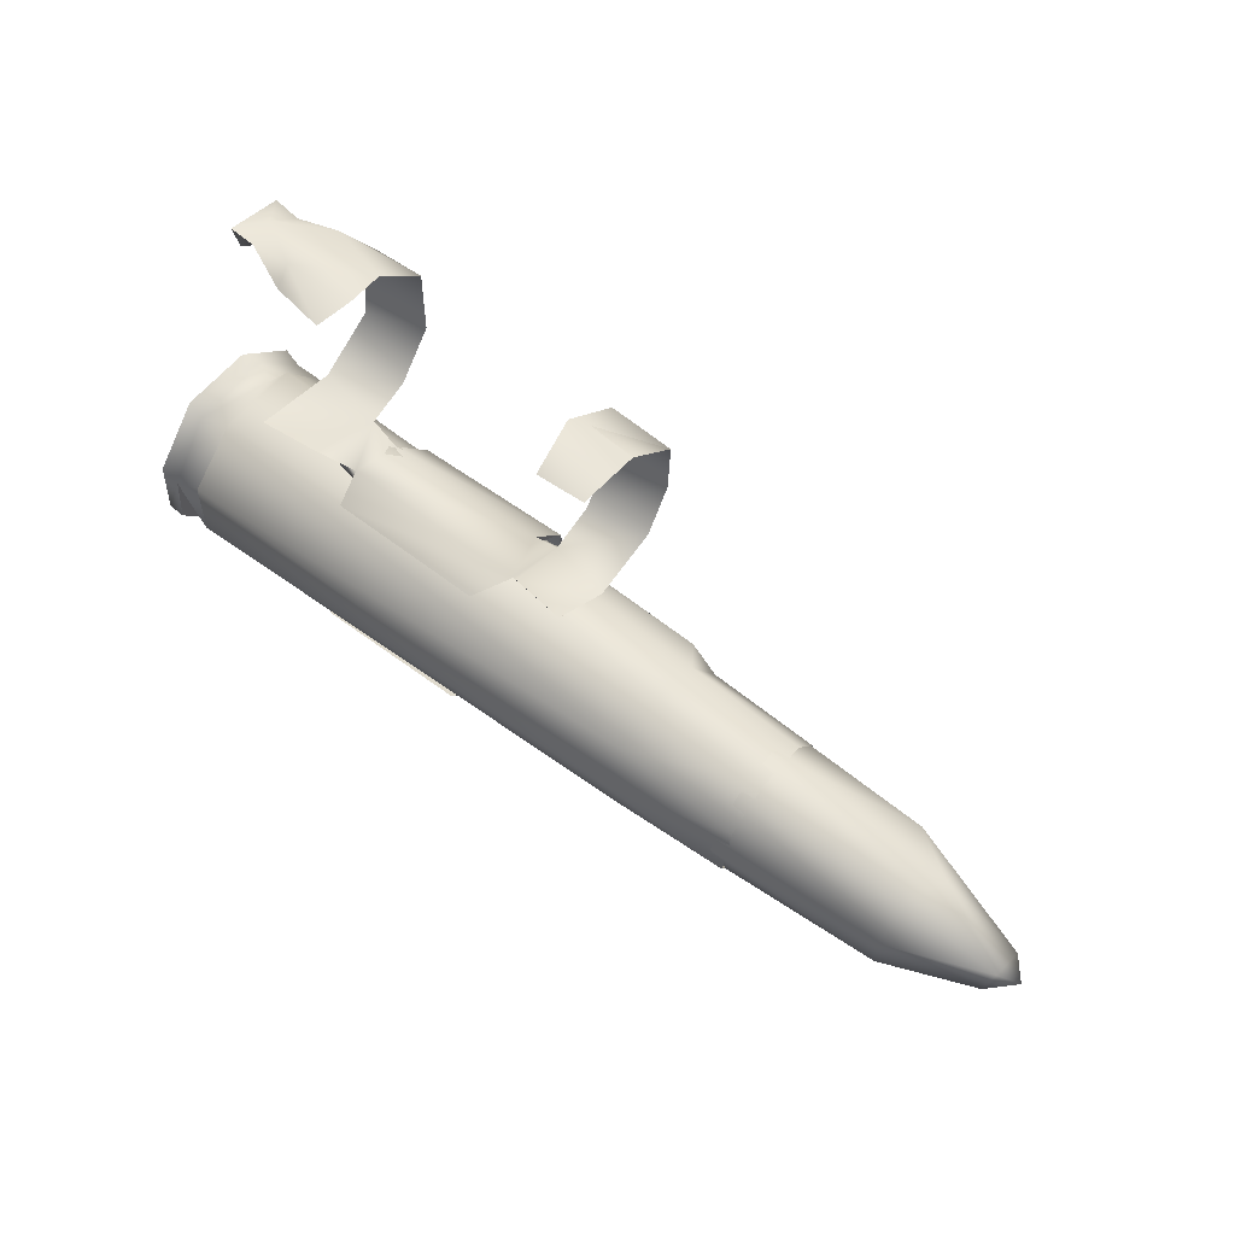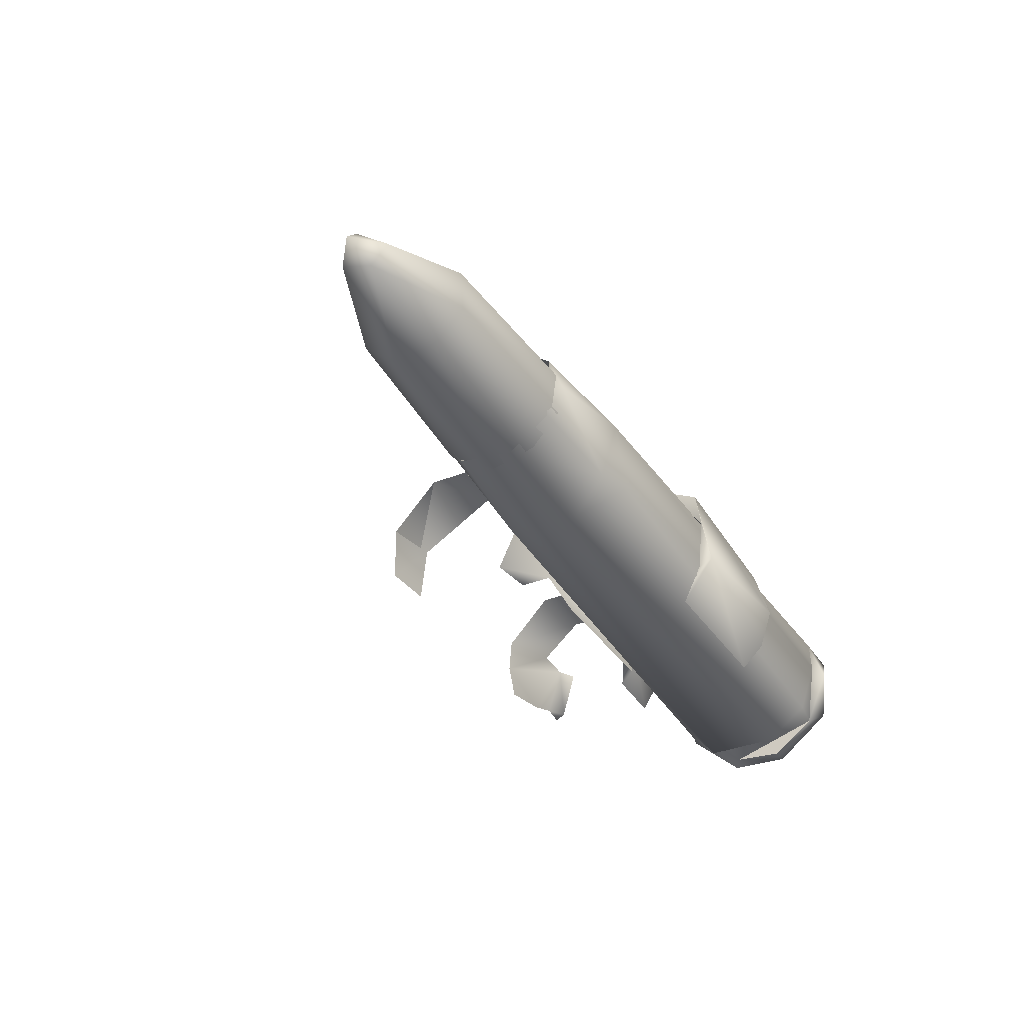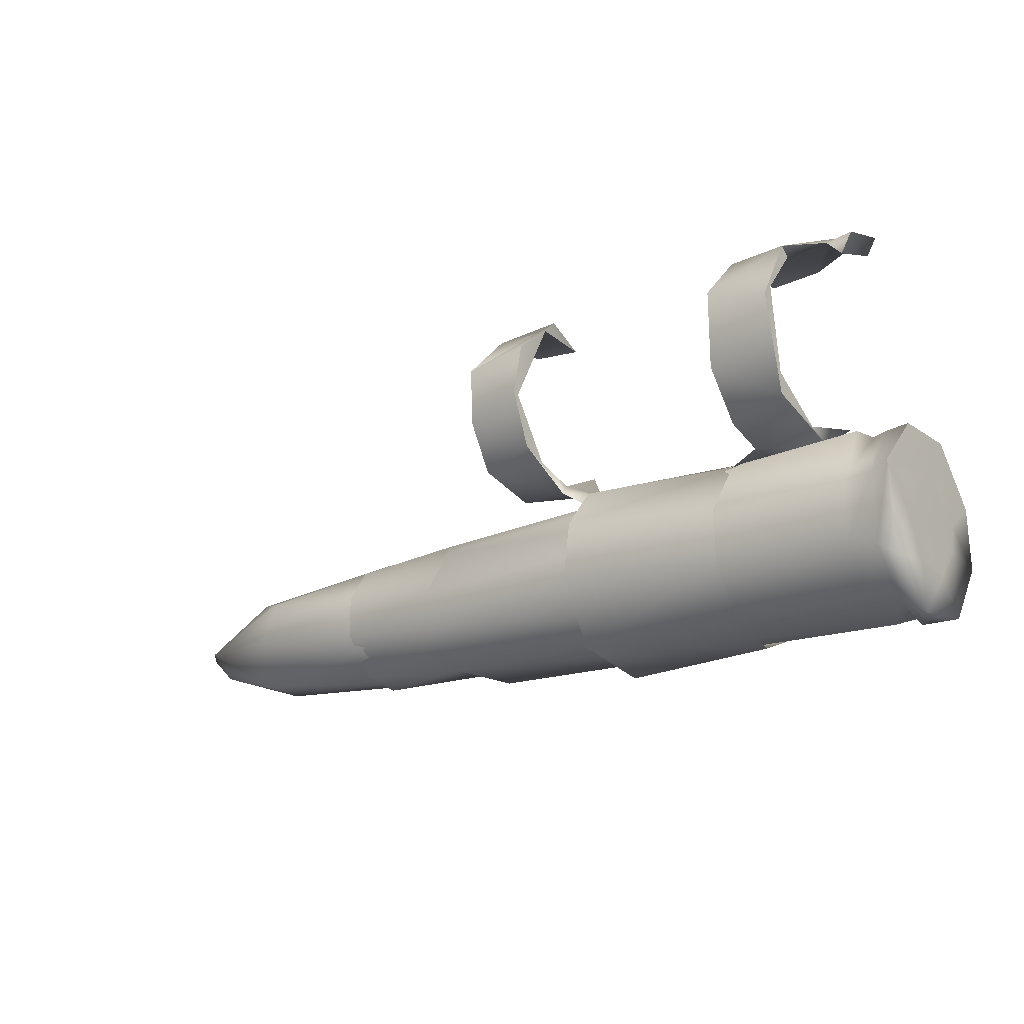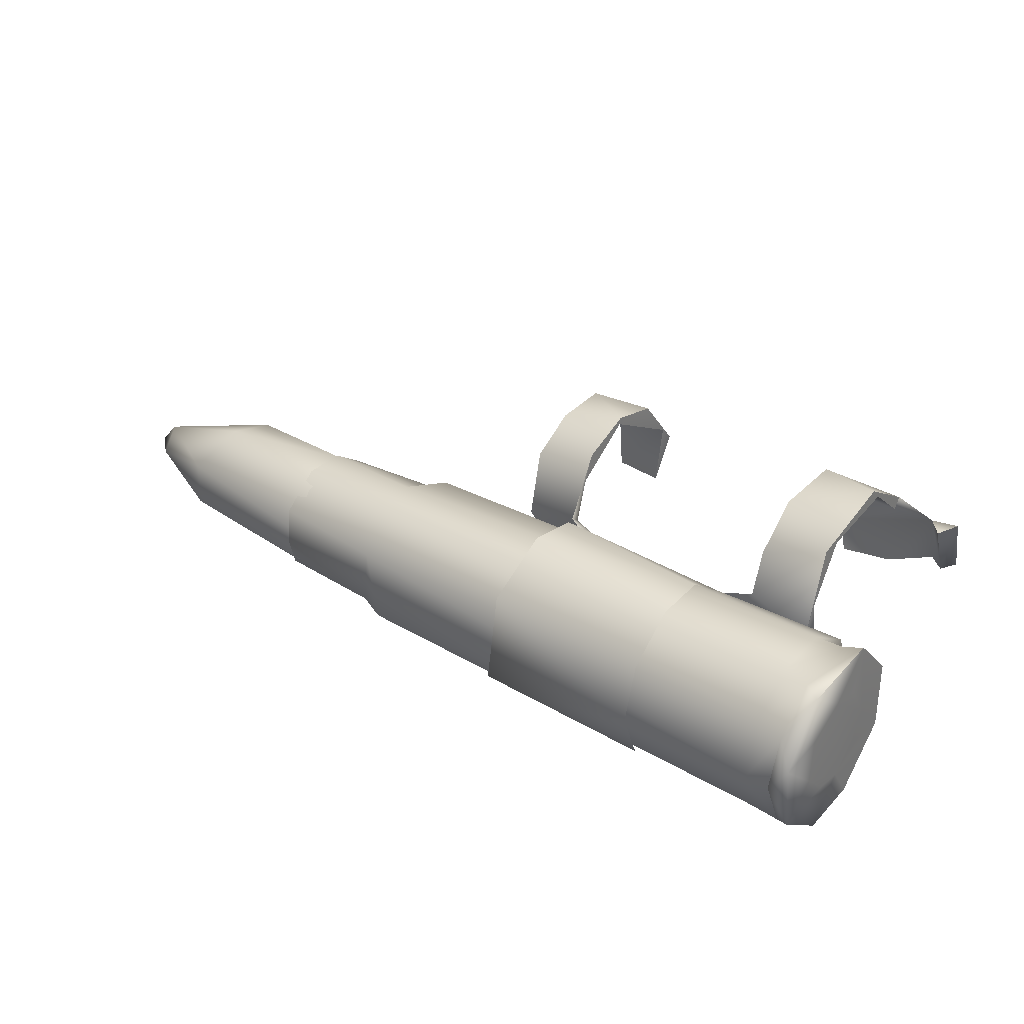
<metadata>
{"format":"obj","ext":"obj","renderer":"f3d","projection":"perspective","resolution":1024,"background":"white","views":[{"elev":60.7,"azim":38.2,"up":"+Z"},{"elev":-37.3,"azim":119.8,"up":"+Y"},{"elev":-18.4,"azim":-143.8,"up":"+Z"},{"elev":33.1,"azim":-142.3,"up":"+Y"}]}
</metadata>
<code>
g LMG_Bullet13_Mesh_LOD1
v -0.001081 0.00202 -0.003044
v -0.001081 0.002091 -0.003293
v -0.001081 0.002007 -0.003176
v 0.000559 0.002241 -0.003298
v 0.0005788 0.00215 -0.00326
v 0.0005793 0.002329 -0.003269
v -0.001081 0.002091 -0.003293
v -0.001081 0.002365 -0.003319
v -0.001081 0.002241 -0.00336
v -0.000238 0.00216 -0.002889
v -0.0001752 0.002246 -0.002852
v -0.0002182 0.002237 -0.002882
v -0.0006582 0.002232 -0.002883
v -0.0006596 0.002242 -0.002854
v -0.0006425 0.00216 -0.002889
v -0.000908 0.002362 -0.002378
v -0.000895 0.00231 -0.002407
v -0.001015 0.002361 -0.002393
v -0.000908 0.002502 -0.002443
v -0.000908 0.002529 -0.002423
v -0.001016 0.002505 -0.002437
v -0.00066 0.00238 -0.002912
v -0.0007332 0.002388 -0.002879
v -0.0007273 0.002242 -0.002868
v -0.001051 0.002495 -0.002471
v -0.001016 0.002505 -0.002437
v -0.001087 0.002511 -0.00243
v -0.0002214 0.002473 -0.003002
v -0.0002217 0.002391 -0.002927
v -0.0002223 0.002382 -0.002894
v -0.001057 0.002358 -0.002426
v -0.001083 0.002361 -0.002385
v -0.001015 0.002361 -0.002393
v -0.001081 0.00202 -0.003044
v -0.001081 0.002007 -0.003176
v -0.001125 0.002008 -0.003176
v -0.001125 0.002019 -0.003018
v -0.001081 0.002141 -0.002895
v -0.001125 0.002151 -0.00288
v -0.001081 0.002357 -0.002897
v -0.001125 0.002339 -0.002884
v -0.001125 0.002477 -0.003015
v -0.001081 0.002468 -0.003032
v -0.001081 0.002463 -0.00321
v -0.001126 0.002459 -0.003241
v -0.001081 0.002365 -0.003319
v -0.001125 0.002304 -0.003349
v -0.001081 0.002241 -0.00336
v -0.001126 0.002123 -0.003326
v -0.001081 0.002091 -0.003293
v -0.001125 0.002008 -0.003176
v -0.001081 0.002007 -0.003176
v 0.0005793 0.002329 -0.003269
v 0.0005788 0.00215 -0.00326
v -0.0003599 0.002301 -0.00328
v 0.0005788 0.002414 -0.003169
v -0.0003599 0.002424 -0.003111
v 0.0005788 0.002416 -0.003059
v 0.0005788 0.002353 -0.00297
v -0.0003599 0.002326 -0.002958
v 0.0005795 0.002213 -0.002932
v -0.0003599 0.002169 -0.002956
v 0.0005786 0.002099 -0.003008
v -0.0003599 0.002069 -0.00311
v 0.000579 0.00207 -0.003153
v -0.0003599 0.002144 -0.003246
v 0.0005788 0.00215 -0.00326
v -0.0003599 0.002301 -0.00328
v -0.0001752 0.002246 -0.002852
v -0.0001339 0.002217 -0.002786
v 4.053e-07 0.0022 -0.002785
v 1.043e-05 0.002344 -0.002863
v -0.0001476 0.002392 -0.002881
v 1.043e-05 0.002518 -0.002823
v -0.0001475 0.002558 -0.002793
v 1.043e-05 0.002589 -0.002703
v -0.0001475 0.002615 -0.002656
v 1.043e-05 0.002596 -0.002555
v -0.0001475 0.002583 -0.002517
v -0.0001513 0.002434 -0.002397
v 1.043e-05 0.002456 -0.002423
v 3.465e-07 0.002299 -0.00242
v -0.0001304 0.002296 -0.002429
v -0.0001476 0.002392 -0.002881
v -0.0001475 0.002488 -0.002821
v -0.0001467 0.002373 -0.002854
v -0.0001475 0.002558 -0.002793
v -0.0001475 0.002597 -0.002661
v -0.0001475 0.002615 -0.002656
v -0.0001475 0.002583 -0.002517
v -0.0001499 0.002474 -0.002434
v -0.0001513 0.002434 -0.002397
v -0.0001304 0.002296 -0.002429
v -0.0002223 0.002382 -0.002894
v -0.0002217 0.002391 -0.002927
v -0.0001476 0.002392 -0.002881
v -0.0001467 0.002373 -0.002854
v -0.0001752 0.002246 -0.002852
v -0.0001339 0.002217 -0.002786
v -0.0007547 0.002286 -0.002403
v -0.000895 0.00231 -0.002407
v -0.000908 0.002362 -0.002378
v -0.0007349 0.00238 -0.002395
v -0.0007363 0.002476 -0.002403
v -0.001042 0.002444 -0.002404
v -0.001015 0.002361 -0.002393
v -0.001083 0.002361 -0.002385
v -0.001087 0.002511 -0.00243
v -0.001016 0.002505 -0.002437
v -0.000908 0.002529 -0.002423
v -0.0007363 0.002608 -0.002533
v -0.000908 0.002633 -0.00259
v -0.0007363 0.002604 -0.002732
v -0.000908 0.002569 -0.00283
v -0.0007363 0.002504 -0.002848
v -0.0007332 0.002388 -0.002879
v -0.000908 0.002339 -0.002896
v -0.0007273 0.002242 -0.002868
v -0.0009014 0.002188 -0.002805
v -0.0007514 0.002202 -0.002801
v -0.000908 0.002416 -0.002867
v -0.000908 0.002569 -0.00283
v -0.000908 0.002569 -0.002775
v -0.000908 0.002633 -0.00259
v -0.000908 0.002602 -0.002561
v -0.000908 0.002529 -0.002423
v -0.000908 0.002502 -0.002443
v -0.0009014 0.002188 -0.002805
v -0.0007332 0.002388 -0.002879
v -0.0007514 0.002202 -0.002801
v -0.000908 0.002416 -0.002867
v -0.0007363 0.002504 -0.002848
v -0.000908 0.002569 -0.002775
v -0.0007363 0.002604 -0.002732
v -0.000908 0.002602 -0.002561
v -0.0007363 0.002608 -0.002533
v -0.0007363 0.002476 -0.002403
v -0.000908 0.002502 -0.002443
v -0.0007349 0.00238 -0.002395
v -0.001016 0.002505 -0.002437
v -0.000895 0.00231 -0.002407
v -0.0007547 0.002286 -0.002403
v -0.001015 0.002361 -0.002393
v -0.001057 0.002358 -0.002426
v -0.001051 0.002495 -0.002471
v -0.0006596 0.002242 -0.002854
v -0.0006582 0.002232 -0.002883
v -0.0007273 0.002242 -0.002868
v -0.0007514 0.002202 -0.002801
v -0.0006596 0.002242 -0.002854
v -0.0007514 0.002202 -0.002801
v -0.0007332 0.002388 -0.002879
v -0.00066 0.00238 -0.002912
v -0.001057 0.002358 -0.002426
v -0.001087 0.002511 -0.00243
v -0.001083 0.002361 -0.002385
v -0.001051 0.002495 -0.002471
v -0.0001752 0.002246 -0.002852
v -0.0001476 0.002392 -0.002881
v -0.0002217 0.002391 -0.002927
v -0.0002182 0.002237 -0.002882
v -0.0003599 0.002069 -0.00311
v -0.0003599 0.002301 -0.00328
v -0.0003599 0.002144 -0.003246
v -0.0003599 0.002169 -0.002956
v -0.0003599 0.002326 -0.002958
v -0.0003599 0.002424 -0.003111
v -0.001128 0.002255 -0.002982
v -0.001129 0.002376 -0.003128
v -0.001126 0.002352 -0.003037
v -0.001127 0.002119 -0.003088
v -0.001125 0.002167 -0.003011
v -0.001126 0.002198 -0.003232
v -0.001124 0.002125 -0.003155
v -0.001123 0.002312 -0.003222
v -0.001001 0.002019 -0.002993
v -0.001024 0.002038 -0.003035
v -0.00101 0.002164 -0.002884
v -0.001011 0.002019 -0.003182
v -0.001024 0.002038 -0.003035
v -0.001081 0.00202 -0.003044
v -0.00101 0.002164 -0.002884
v -0.001081 0.002091 -0.003293
v -0.001012 0.002104 -0.0033
v -0.001013 0.002235 -0.003347
v -0.001081 0.002365 -0.003319
v -0.00101 0.00238 -0.003309
v -0.001081 0.002463 -0.00321
v -0.001012 0.00247 -0.003188
v -0.001081 0.002468 -0.003032
v -0.001081 0.002141 -0.002895
v -0.001012 0.002474 -0.003044
v -0.001023 0.002321 -0.002892
v -0.001002 0.002368 -0.002885
v -0.001081 0.002357 -0.002897
v 0.0005447 0.002068 -0.003082
v 0.0009824 0.002111 -0.003174
v 0.0005448 0.002092 -0.0032
v 0.0009799 0.002107 -0.00306
v 0.001214 0.002193 -0.00314
v 0.0005448 0.002158 -0.002956
v 0.001228 0.002212 -0.003067
v 0.0009829 0.002189 -0.002972
v 0.0005447 0.002288 -0.002936
v 0.001026 0.002294 -0.002982
v 0.001234 0.0023 -0.003104
v 0.0009036 0.002386 -0.00302
v 0.0005449 0.002415 -0.003063
v 0.0009223 0.002409 -0.003135
v 0.0005447 0.002389 -0.003215
v 0.0009829 0.002315 -0.003244
v 0.001205 0.002254 -0.003177
v 0.0005448 0.002282 -0.003286
v 0.0009799 0.002195 -0.00325
v 0.001214 0.002193 -0.00314
v 0.0005448 0.002175 -0.003273
v 0.0009824 0.002111 -0.003174
v 0.0005448 0.002092 -0.0032
v -0.0006425 0.00216 -0.002889
v -0.0001752 0.002246 -0.002852
v -0.000238 0.00216 -0.002889
v -0.0006596 0.002242 -0.002854
v -0.0002223 0.002382 -0.002894
v -0.00066 0.00238 -0.002912
v -0.0002214 0.002473 -0.003002
v -0.0006592 0.002484 -0.003052
v -0.0002214 0.002497 -0.003145
v -0.0006592 0.002476 -0.003189
v -0.0002214 0.0024 -0.003319
v -0.0006592 0.002379 -0.003314
v -0.0006592 0.002235 -0.003353
v -0.0002193 0.002164 -0.003356
v -0.0006602 0.002128 -0.003314
v -0.0006382 0.002057 -0.003262
v -0.000242 0.002063 -0.003255
v -0.0002191 0.002149 -0.003317
v -0.0002214 0.002299 -0.003332
v -0.0002214 0.0024 -0.003319
v -0.0002214 0.002439 -0.003237
v -0.0002214 0.002497 -0.003145
v -0.0002214 0.002473 -0.003002
v -0.0002182 0.002237 -0.002882
v -0.0006425 0.00216 -0.002889
v -0.000238 0.00216 -0.002889
v -0.0006582 0.002232 -0.002883
v -0.0007273 0.002242 -0.002868
v -0.0002217 0.002391 -0.002927
v -0.00066 0.00238 -0.002912
v -0.0006592 0.002484 -0.003052
v -0.0006592 0.002476 -0.003189
v -0.0002214 0.002473 -0.003002
v -0.0002214 0.002439 -0.003237
v -0.0006592 0.002379 -0.003314
v -0.0002214 0.002299 -0.003332
v -0.0006592 0.002235 -0.003353
v -0.0002191 0.002149 -0.003317
v -0.0006602 0.002128 -0.003314
v -0.000242 0.002063 -0.003255
v -0.0006382 0.002057 -0.003262
v 1.043e-05 0.002344 -0.002863
v 4.053e-07 0.0022 -0.002785
v -0.0001339 0.002217 -0.002786
v -0.0001467 0.002373 -0.002854
v 1.043e-05 0.002518 -0.002823
v -0.0001475 0.002488 -0.002821
v 1.043e-05 0.002589 -0.002703
v -0.0001475 0.002597 -0.002661
v 1.043e-05 0.002596 -0.002555
v -0.0001499 0.002474 -0.002434
v 1.043e-05 0.002456 -0.002423
v 3.465e-07 0.002299 -0.00242
v -0.0001304 0.002296 -0.002429
v 0.000217 0.002139 -0.003305
v -0.001013 0.002235 -0.003347
v -0.001012 0.002104 -0.0033
v -0.001011 0.002019 -0.003182
v 0.000269 0.002062 -0.003178
v 0.0002557 0.002329 -0.003299
v -0.00101 0.00238 -0.003309
v 0.0002947 0.002145 -0.003272
v 0.000579 0.00207 -0.003153
v 0.0005788 0.00215 -0.00326
v 0.000559 0.002241 -0.003298
v 0.0005793 0.002329 -0.003269
v 0.0002559 0.00243 -0.0032
v -0.001012 0.00247 -0.003188
v 0.0005788 0.002414 -0.003169
v 0.0002775 0.002442 -0.003098
v -0.001012 0.002474 -0.003044
v 0.0005788 0.002416 -0.003059
v 0.0002168 0.002429 -0.002996
v -0.001002 0.002368 -0.002885
v 0.0002675 0.002356 -0.002946
v 0.0005788 0.002353 -0.00297
v 0.0002623 0.002226 -0.002908
v -0.00101 0.002164 -0.002884
v 0.0005795 0.002213 -0.002932
v 0.0002566 0.002098 -0.002971
v -0.001001 0.002019 -0.002993
v 0.0005786 0.002099 -0.003008
v 0.0002546 0.002044 -0.003082
v -0.001011 0.002019 -0.003182
v 0.000579 0.00207 -0.003153
v 0.000269 0.002062 -0.003178
v -0.001125 0.002339 -0.002884
v -0.001125 0.002151 -0.00288
v -0.001128 0.002255 -0.002982
v -0.001125 0.002477 -0.003015
v -0.001125 0.002167 -0.003011
v -0.001126 0.002352 -0.003037
v -0.001129 0.002376 -0.003128
v -0.001126 0.002459 -0.003241
v -0.001123 0.002312 -0.003222
v -0.001125 0.002304 -0.003349
v -0.001126 0.002198 -0.003232
v -0.001126 0.002123 -0.003326
v -0.001124 0.002125 -0.003155
v -0.001125 0.002008 -0.003176
v -0.001127 0.002119 -0.003088
v -0.001125 0.002019 -0.003018
v 0.001205 0.002254 -0.003177
v 0.001214 0.002193 -0.00314
v 0.00128 0.002246 -0.003111
v 0.001234 0.0023 -0.003104
v 0.001228 0.002212 -0.003067
g LMG_Bullet13_Mesh_LOD1_0
f 3 2 1
f 6 5 4
f 9 8 7
f 12 11 10
f 15 14 13
f 18 17 16
f 21 20 19
f 24 23 22
f 27 26 25
f 30 29 28
f 33 32 31
f 36 35 34
f 37 36 34
f 37 34 38
f 39 37 38
f 39 38 40
f 41 39 40
f 42 41 40
f 42 40 43
f 42 43 44
f 45 42 44
f 46 45 44
f 47 45 46
f 47 46 48
f 49 47 48
f 49 48 50
f 51 49 50
f 52 51 50
f 55 54 53
f 53 56 55
f 56 57 55
f 57 56 58
f 58 59 57
f 59 60 57
f 60 59 61
f 62 60 61
f 61 63 62
f 63 64 62
f 64 63 65
f 66 64 65
f 66 65 67
f 68 66 67
f 71 70 69
f 71 69 72
f 69 73 72
f 72 73 74
f 73 75 74
f 76 74 75
f 77 76 75
f 76 77 78
f 77 79 78
f 79 80 78
f 80 81 78
f 82 81 80
f 80 83 82
f 86 85 84
f 84 85 87
f 85 88 87
f 88 89 87
f 89 88 90
f 88 91 90
f 91 92 90
f 91 93 92
f 96 95 94
f 97 96 94
f 97 94 98
f 97 98 99
f 102 101 100
f 103 102 100
f 103 104 102
f 104 105 102
f 106 102 105
f 105 107 106
f 108 107 105
f 108 105 109
f 109 105 110
f 110 105 104
f 110 104 111
f 112 110 111
f 111 113 112
f 113 114 112
f 114 113 115
f 115 116 114
f 116 117 114
f 117 116 118
f 119 117 118
f 120 119 118
f 121 117 119
f 122 117 121
f 121 123 122
f 124 122 123
f 125 124 123
f 126 124 125
f 125 127 126
f 130 129 128
f 128 129 131
f 129 132 131
f 131 132 133
f 132 134 133
f 135 133 134
f 136 135 134
f 136 137 135
f 135 137 138
f 138 137 139
f 140 138 139
f 140 139 141
f 139 142 141
f 143 140 141
f 144 140 143
f 140 144 145
f 148 147 146
f 149 148 146
f 152 151 150
f 153 152 150
f 156 155 154
f 155 157 154
f 160 159 158
f 161 160 158
f 164 163 162
f 162 163 165
f 165 163 166
f 166 163 167
f 170 169 168
f 168 169 171
f 168 171 172
f 171 169 173
f 171 173 174
f 169 175 173
f 178 177 176
f 177 179 176
f 181 179 180
f 181 180 182
f 181 183 179
f 179 183 184
f 183 185 184
f 183 186 185
f 185 186 187
f 186 188 187
f 187 188 189
f 188 190 189
f 191 181 182
f 190 192 189
f 191 182 193
f 190 193 192
f 193 182 194
f 192 193 194
f 195 191 193
f 190 195 193
f 198 197 196
f 197 199 196
f 199 197 200
f 201 196 199
f 202 199 200
f 203 201 199
f 202 203 199
f 203 204 201
f 202 205 203
f 203 205 204
f 202 206 205
f 205 207 204
f 206 207 205
f 207 208 204
f 207 209 208
f 206 209 207
f 208 209 210
f 211 209 206
f 209 211 210
f 212 211 206
f 210 211 213
f 211 212 214
f 213 211 214
f 214 212 215
f 216 213 214
f 217 214 215
f 218 216 214
f 217 218 214
f 221 220 219
f 220 222 219
f 220 223 222
f 222 223 224
f 223 225 224
f 224 225 226
f 225 227 226
f 226 227 228
f 227 229 228
f 228 229 230
f 231 230 229
f 232 231 229
f 231 232 233
f 234 233 232
f 235 234 232
f 232 236 235
f 237 236 232
f 237 232 238
f 239 237 238
f 240 239 238
f 241 239 240
f 244 243 242
f 243 245 242
f 246 242 245
f 242 246 247
f 246 248 247
f 249 247 248
f 247 249 250
f 251 247 250
f 250 252 251
f 253 252 250
f 252 253 254
f 253 255 254
f 254 255 256
f 255 257 256
f 256 257 258
f 257 259 258
f 262 261 260
f 263 262 260
f 263 260 264
f 265 263 264
f 265 264 266
f 267 265 266
f 266 268 267
f 267 268 269
f 268 270 269
f 270 271 269
f 269 271 272
f 275 274 273
f 275 273 276
f 273 277 276
f 278 273 274
f 278 274 279
f 273 280 277
f 278 280 273
f 277 280 281
f 280 282 281
f 283 282 280
f 283 280 278
f 284 283 278
f 285 278 279
f 284 278 285
f 286 285 279
f 287 284 285
f 288 285 286
f 287 285 288
f 289 288 286
f 290 287 288
f 288 289 291
f 289 292 291
f 288 293 290
f 293 288 291
f 291 292 293
f 293 294 290
f 295 293 292
f 293 295 294
f 292 296 295
f 295 297 294
f 298 295 296
f 298 297 295
f 299 298 296
f 300 297 298
f 298 299 301
f 300 298 301
f 299 302 301
f 303 300 301
f 301 302 304
f 303 301 304
f 307 306 305
f 307 305 308
f 307 309 306
f 310 307 308
f 311 310 308
f 311 308 312
f 313 311 312
f 314 313 312
f 315 313 314
f 316 315 314
f 317 315 316
f 318 317 316
f 309 319 306
f 319 317 318
f 319 320 306
f 320 319 318
f 323 322 321
f 323 321 324
f 323 325 322
f 323 324 325

</code>
